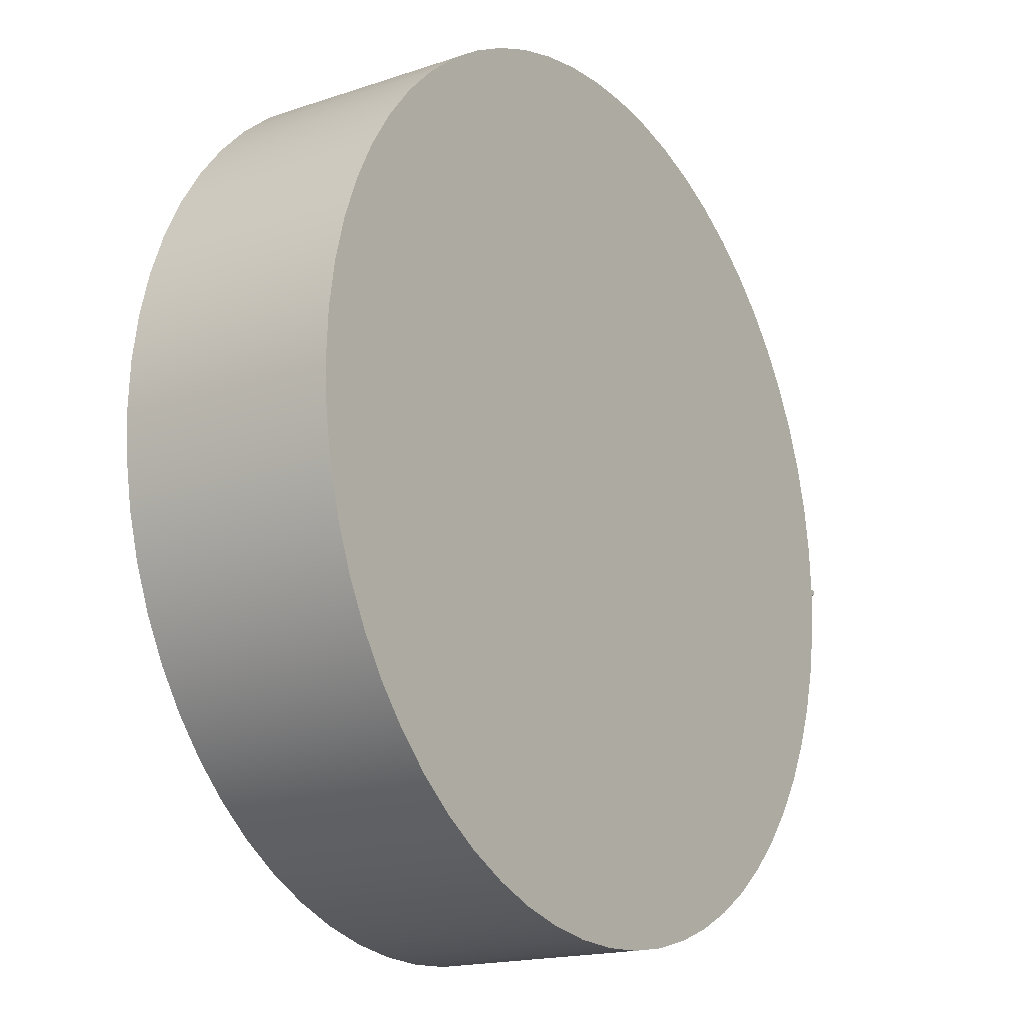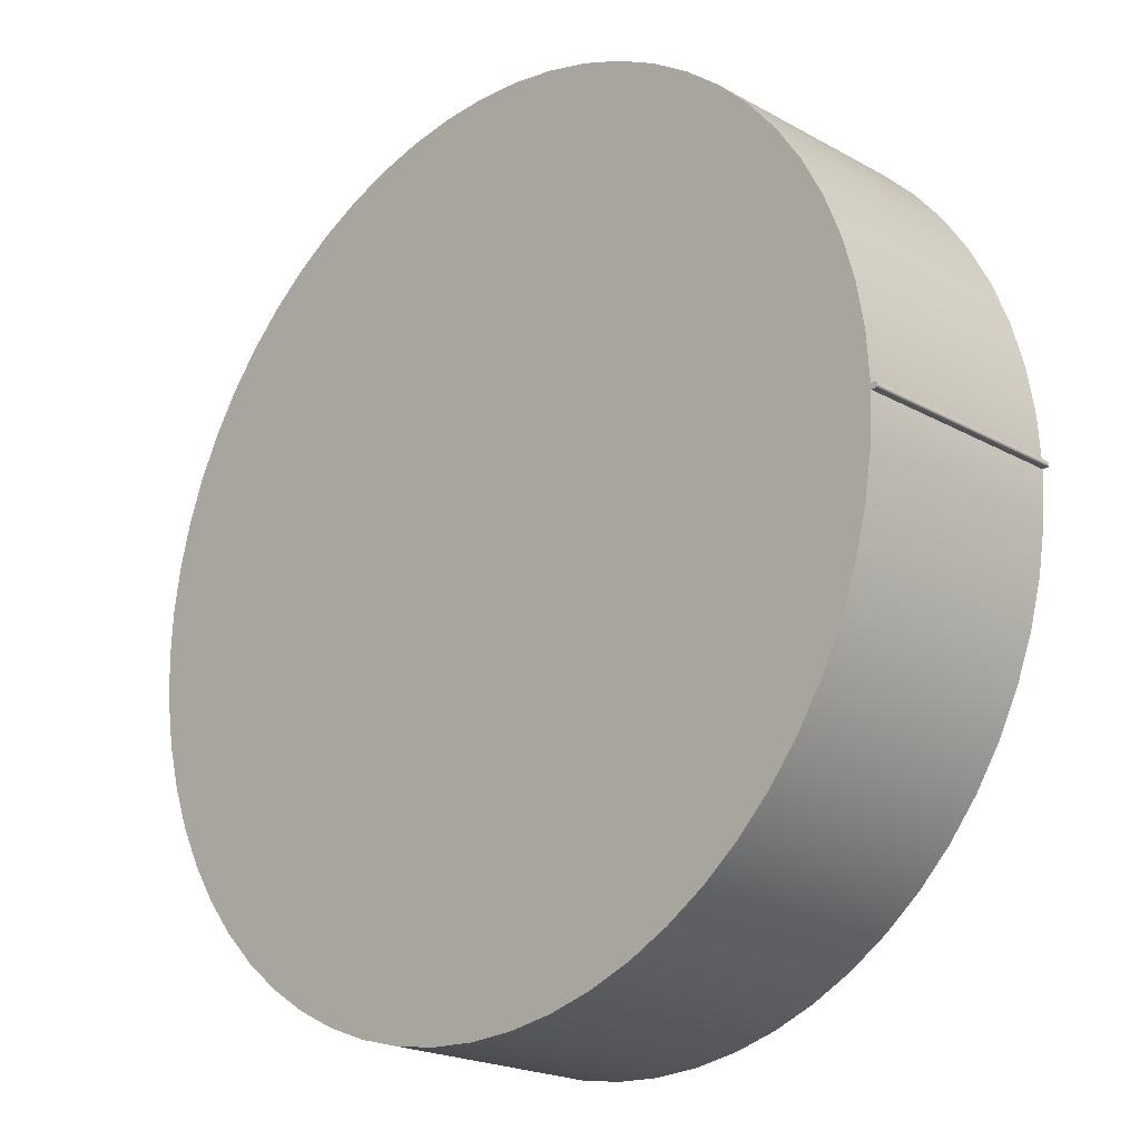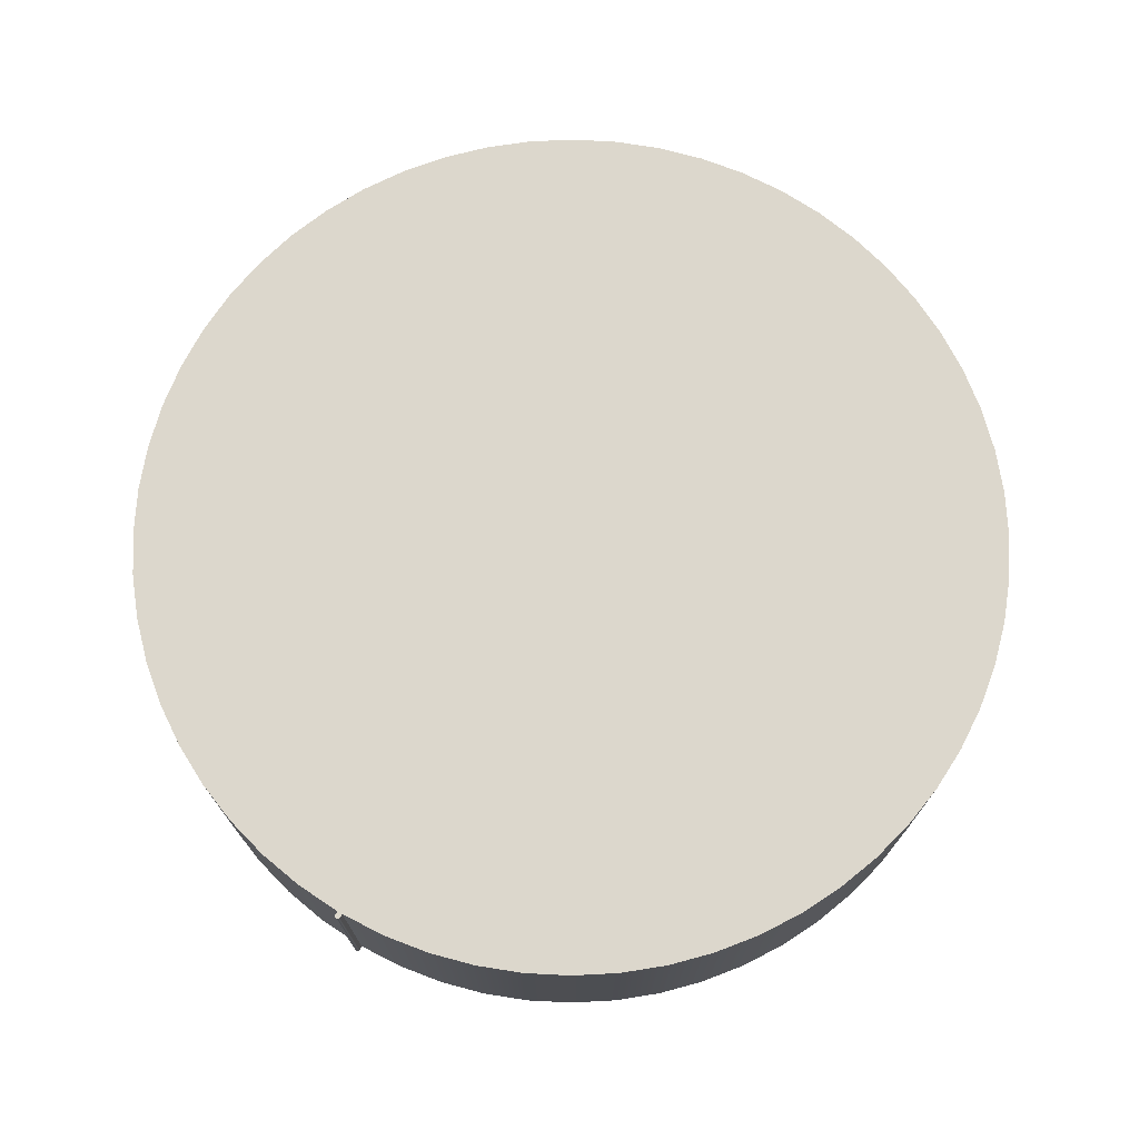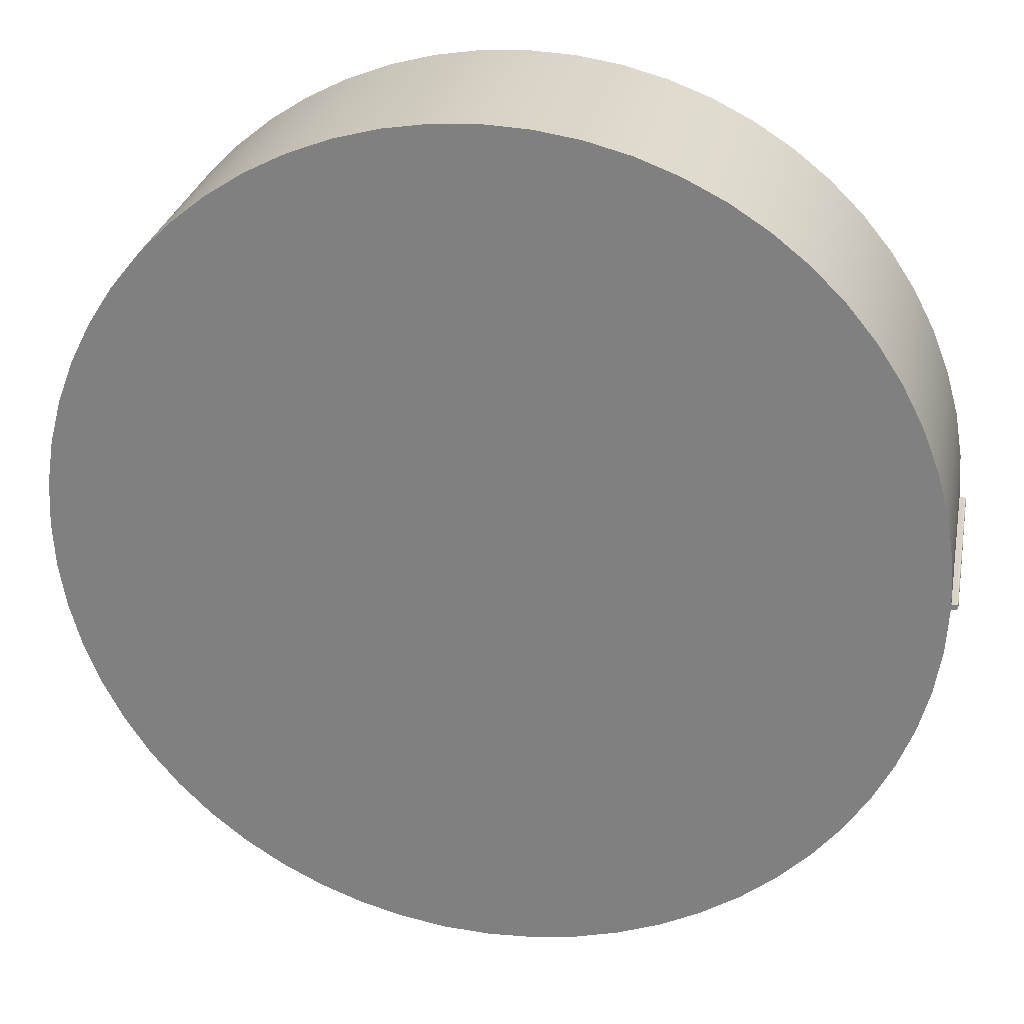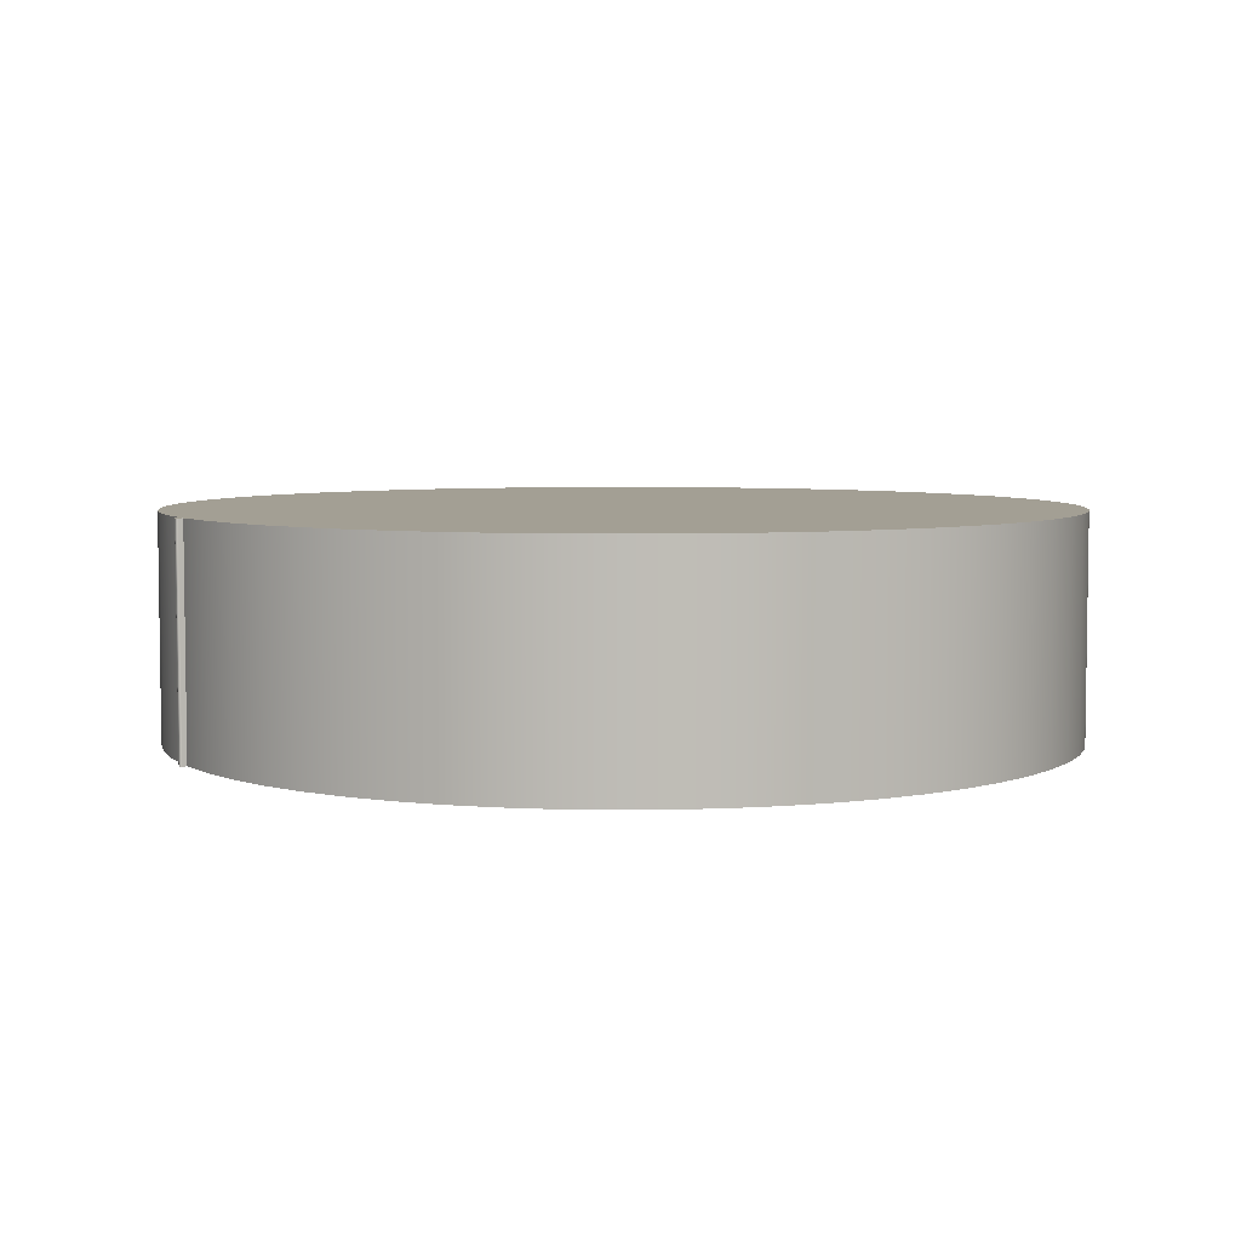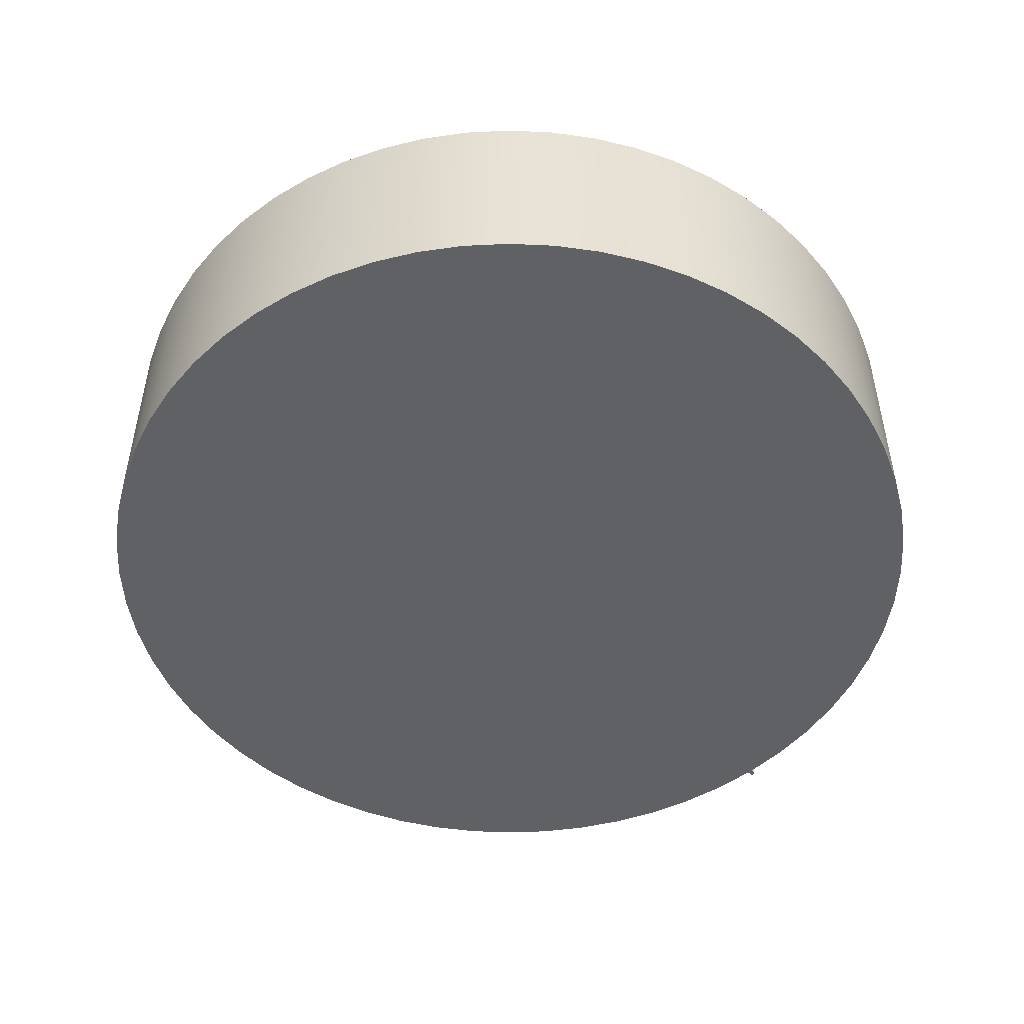
<metadata>
{"format":"obj","ext":"obj","renderer":"f3d","projection":"perspective","resolution":1024,"background":"white","views":[{"elev":-17.5,"azim":-56.3,"up":"+Z"},{"elev":-21.0,"azim":45.2,"up":"+Z"},{"elev":72.9,"azim":120.0,"up":"+Y"},{"elev":27.8,"azim":11.1,"up":"+Z"},{"elev":5.4,"azim":151.6,"up":"+Y"},{"elev":-49.6,"azim":-48.2,"up":"+Y"}]}
</metadata>
<code>
v 2 0 30.02
v 2.02 0 30.02
v 2.02 1 30.02
v 2 1 30.02
v 2 0 30
v 1.989 0 29.79
v 1.955 0 29.58
v 1.901 0 29.38
v 1.826 0 29.18
v 1.731 0 29
v 1.617 0 28.82
v 1.485 0 28.66
v 1.337 0 28.51
v 1.175 0 28.38
v 0.9993 0 28.27
v 0.8131 0 28.17
v 0.618 0 28.1
v 0.4162 0 28.04
v 0.2099 0 28.01
v 0.001252 0 28
v -0.2074 0 28.01
v -0.4138 0 28.04
v -0.6157 0 28.1
v -0.8108 0 28.17
v -0.9971 0 28.27
v -1.173 0 28.38
v -1.335 0 28.51
v -1.483 0 28.66
v -1.615 0 28.82
v -1.729 0 29
v -1.825 0 29.18
v -1.9 0 29.38
v -1.955 0 29.58
v -1.988 0 29.78
v -2 0 29.99
v -1.99 0 30.2
v -1.958 0 30.41
v -1.905 0 30.61
v -1.831 0 30.81
v -1.737 0 30.99
v -1.624 0 31.17
v -1.493 0 31.33
v -1.346 0 31.48
v -1.185 0 31.61
v -1.01 0 31.73
v -0.8245 0 31.82
v -0.6299 0 31.9
v -0.4285 0 31.95
v -0.2223 0 31.99
v -0.01375 0 32
v 0.195 0 31.99
v 0.4015 0 31.96
v 0.6037 0 31.91
v 0.7994 0 31.83
v 0.9863 0 31.74
v 1.162 0 31.63
v 1.326 0 31.5
v 1.475 0 31.35
v 1.608 0 31.19
v 1.723 0 31.02
v 1.82 0 30.83
v 1.896 0 30.64
v 1.952 0 30.43
v 1.987 0 30.23
v 2 0 30.02
v 2 1 30.02
v 1.987 1 30.23
v 1.952 1 30.43
v 1.896 1 30.64
v 1.82 1 30.83
v 1.723 1 31.02
v 1.608 1 31.19
v 1.475 1 31.35
v 1.326 1 31.5
v 1.162 1 31.63
v 0.9863 1 31.74
v 0.7994 1 31.83
v 0.6037 1 31.91
v 0.4015 1 31.96
v 0.195 1 31.99
v -0.01375 1 32
v -0.2223 1 31.99
v -0.4285 1 31.95
v -0.6299 1 31.9
v -0.8245 1 31.82
v -1.01 1 31.73
v -1.185 1 31.61
v -1.346 1 31.48
v -1.493 1 31.33
v -1.624 1 31.17
v -1.737 1 30.99
v -1.831 1 30.81
v -1.905 1 30.61
v -1.958 1 30.41
v -1.99 1 30.2
v -2 1 29.99
v -1.988 1 29.78
v -1.955 1 29.58
v -1.9 1 29.38
v -1.825 1 29.18
v -1.729 1 29
v -1.615 1 28.82
v -1.483 1 28.66
v -1.335 1 28.51
v -1.173 1 28.38
v -0.9971 1 28.27
v -0.8108 1 28.17
v -0.6157 1 28.1
v -0.4138 1 28.04
v -0.2074 1 28.01
v 0.001252 1 28
v 0.2099 1 28.01
v 0.4162 1 28.04
v 0.618 1 28.1
v 0.8131 1 28.17
v 0.9993 1 28.27
v 1.175 1 28.38
v 1.337 1 28.51
v 1.485 1 28.66
v 1.617 1 28.82
v 1.731 1 29
v 1.826 1 29.18
v 1.901 1 29.38
v 1.955 1 29.58
v 1.989 1 29.79
v 2 1 30
v 2.02 0 30
v 2 0 30
v 2 1 30
v 2.02 1 30
v 2.03 0 30.01
v 2.029 0 30
v 2.025 0 30
v 2.02 0 30
v 2.02 1 30
v 2.025 1 30
v 2.029 1 30
v 2.03 1 30.01
v 2.03 0 30.01
v 2.03 0 30.01
v 2.03 1 30.01
v 2.03 1 30.01
v 2.02 0 30.02
v 2.025 0 30.02
v 2.029 0 30.02
v 2.03 0 30.01
v 2.03 1 30.01
v 2.029 1 30.02
v 2.025 1 30.02
v 2.02 1 30.02
v 2.02 1 30.02
v 2.025 1 30.02
v 2.029 1 30.02
v 2.03 1 30.01
v 2.03 1 30.01
v 2.029 1 30
v 2.025 1 30
v 2.02 1 30
v 2 1 30
v 1.989 1 29.79
v 1.955 1 29.58
v 1.901 1 29.38
v 1.826 1 29.18
v 1.731 1 29
v 1.617 1 28.82
v 1.485 1 28.66
v 1.337 1 28.51
v 1.175 1 28.38
v 0.9993 1 28.27
v 0.8131 1 28.17
v 0.618 1 28.1
v 0.4162 1 28.04
v 0.2099 1 28.01
v 0.001252 1 28
v -0.2074 1 28.01
v -0.4138 1 28.04
v -0.6157 1 28.1
v -0.8108 1 28.17
v -0.9971 1 28.27
v -1.173 1 28.38
v -1.335 1 28.51
v -1.483 1 28.66
v -1.615 1 28.82
v -1.729 1 29
v -1.825 1 29.18
v -1.9 1 29.38
v -1.955 1 29.58
v -1.988 1 29.78
v -2 1 29.99
v -1.99 1 30.2
v -1.958 1 30.41
v -1.905 1 30.61
v -1.831 1 30.81
v -1.737 1 30.99
v -1.624 1 31.17
v -1.493 1 31.33
v -1.346 1 31.48
v -1.185 1 31.61
v -1.01 1 31.73
v -0.8245 1 31.82
v -0.6299 1 31.9
v -0.4285 1 31.95
v -0.2223 1 31.99
v -0.01375 1 32
v 0.195 1 31.99
v 0.4015 1 31.96
v 0.6037 1 31.91
v 0.7994 1 31.83
v 0.9863 1 31.74
v 1.162 1 31.63
v 1.326 1 31.5
v 1.475 1 31.35
v 1.608 1 31.19
v 1.723 1 31.02
v 1.82 1 30.83
v 1.896 1 30.64
v 1.952 1 30.43
v 1.987 1 30.23
v 2 1 30.02
v 2.03 0 30.01
v 2.029 0 30.02
v 2.025 0 30.02
v 2.02 0 30.02
v 2 0 30.02
v 1.987 0 30.23
v 1.952 0 30.43
v 1.896 0 30.64
v 1.82 0 30.83
v 1.723 0 31.02
v 1.608 0 31.19
v 1.475 0 31.35
v 1.326 0 31.5
v 1.162 0 31.63
v 0.9863 0 31.74
v 0.7994 0 31.83
v 0.6037 0 31.91
v 0.4015 0 31.96
v 0.195 0 31.99
v -0.01375 0 32
v -0.2223 0 31.99
v -0.4285 0 31.95
v -0.6299 0 31.9
v -0.8245 0 31.82
v -1.01 0 31.73
v -1.185 0 31.61
v -1.346 0 31.48
v -1.493 0 31.33
v -1.624 0 31.17
v -1.737 0 30.99
v -1.831 0 30.81
v -1.905 0 30.61
v -1.958 0 30.41
v -1.99 0 30.2
v -2 0 29.99
v -1.988 0 29.78
v -1.955 0 29.58
v -1.9 0 29.38
v -1.825 0 29.18
v -1.729 0 29
v -1.615 0 28.82
v -1.483 0 28.66
v -1.335 0 28.51
v -1.173 0 28.38
v -0.9971 0 28.27
v -0.8108 0 28.17
v -0.6157 0 28.1
v -0.4138 0 28.04
v -0.2074 0 28.01
v 0.001252 0 28
v 0.2099 0 28.01
v 0.4162 0 28.04
v 0.618 0 28.1
v 0.8131 0 28.17
v 0.9993 0 28.27
v 1.175 0 28.38
v 1.337 0 28.51
v 1.485 0 28.66
v 1.617 0 28.82
v 1.731 0 29
v 1.826 0 29.18
v 1.901 0 29.38
v 1.955 0 29.58
v 1.989 0 29.79
v 2 0 30
v 2.02 0 30
v 2.025 0 30
v 2.029 0 30
v 2.03 0 30.01
g 13a2f598-e30d-11ea-8d58-54bf646e7e1f
f 1 2 4
f 4 2 3
g 13a3b89e-e30d-11ea-836d-54bf646e7e1f
f 126 5 125
f 125 5 6
f 125 6 7
f 125 7 124
f 124 7 8
f 124 8 123
f 123 8 9
f 123 9 122
f 122 9 10
f 122 10 121
f 121 10 11
f 121 11 120
f 120 11 12
f 120 12 119
f 119 12 13
f 119 13 118
f 118 13 14
f 118 14 117
f 117 14 15
f 117 15 116
f 116 15 16
f 116 16 115
f 115 16 17
f 115 17 114
f 114 17 18
f 114 18 113
f 113 18 19
f 113 19 112
f 112 19 20
f 112 20 111
f 111 20 21
f 111 21 110
f 110 21 22
f 110 22 109
f 109 22 23
f 109 23 108
f 108 23 24
f 108 24 107
f 107 24 25
f 107 25 106
f 106 25 26
f 106 26 105
f 105 26 27
f 105 27 104
f 104 27 28
f 104 28 103
f 103 28 29
f 103 29 102
f 102 29 30
f 102 30 101
f 101 30 31
f 101 31 100
f 100 31 32
f 100 32 99
f 99 32 33
f 99 33 98
f 98 33 34
f 98 34 97
f 97 34 35
f 97 35 96
f 96 35 36
f 96 36 95
f 95 36 37
f 95 37 94
f 94 37 38
f 94 38 93
f 93 38 39
f 93 39 92
f 92 39 40
f 92 40 91
f 91 40 41
f 91 41 90
f 90 41 42
f 90 42 89
f 89 42 43
f 89 43 88
f 88 43 44
f 88 44 87
f 87 44 45
f 87 45 86
f 86 45 46
f 86 46 85
f 85 46 47
f 85 47 84
f 84 47 48
f 84 48 83
f 83 48 49
f 83 49 82
f 82 49 50
f 82 50 81
f 81 50 51
f 81 51 80
f 80 51 52
f 80 52 79
f 79 52 53
f 79 53 78
f 78 53 54
f 78 54 77
f 77 54 55
f 77 55 76
f 76 55 56
f 76 56 75
f 75 56 57
f 75 57 74
f 74 57 58
f 74 58 73
f 73 58 59
f 73 59 72
f 72 59 60
f 72 60 71
f 71 60 61
f 71 61 70
f 70 61 62
f 70 62 69
f 69 62 63
f 69 63 68
f 68 63 64
f 68 64 67
f 67 64 66
f 66 64 65
g 13a47c10-e30d-11ea-bb13-54bf646e7e1f
f 127 128 130
f 130 128 129
g 13a53f40-e30d-11ea-957a-54bf646e7e1f
f 138 131 137
f 137 131 132
f 137 132 136
f 136 132 133
f 136 133 135
f 135 133 134
g 13a602a6-e30d-11ea-8f7e-54bf646e7e1f
f 139 140 142
f 142 140 141
g 13a6c5f4-e30d-11ea-9c36-54bf646e7e1f
f 150 143 149
f 149 143 144
f 149 144 148
f 148 144 145
f 148 145 147
f 147 145 146
g 13a7893e-e30d-11ea-a4e0-54bf646e7e1f
f 152 153 151
f 151 153 154
f 151 154 155
f 151 155 158
f 158 155 156
f 158 156 157
f 158 159 151
f 151 159 219
f 219 159 189
f 219 189 190
f 159 160 189
f 189 160 188
f 188 160 161
f 188 161 187
f 187 161 162
f 187 162 186
f 186 162 163
f 186 163 185
f 185 163 164
f 185 164 184
f 184 164 165
f 184 165 183
f 183 165 166
f 183 166 182
f 182 166 167
f 182 167 181
f 181 167 168
f 181 168 180
f 180 168 169
f 180 169 179
f 179 169 170
f 179 170 178
f 178 170 171
f 178 171 177
f 177 171 172
f 177 172 176
f 176 172 173
f 176 173 175
f 175 173 174
f 219 190 218
f 218 190 191
f 218 191 217
f 217 191 192
f 217 192 216
f 216 192 193
f 216 193 215
f 215 193 194
f 215 194 214
f 214 194 195
f 214 195 213
f 213 195 196
f 213 196 212
f 212 196 197
f 212 197 211
f 211 197 198
f 211 198 210
f 210 198 199
f 210 199 209
f 209 199 200
f 209 200 208
f 208 200 201
f 208 201 207
f 207 201 202
f 207 202 206
f 206 202 203
f 206 203 205
f 205 203 204
g 13a84c68-e30d-11ea-8f5c-54bf646e7e1f
f 221 223 220
f 220 223 285
f 220 285 288
f 288 285 287
f 287 285 286
f 221 222 223
f 285 223 284
f 284 223 224
f 284 224 254
f 254 224 253
f 253 224 225
f 253 225 252
f 252 225 226
f 252 226 251
f 251 226 227
f 251 227 250
f 250 227 228
f 250 228 249
f 249 228 229
f 249 229 248
f 248 229 230
f 248 230 247
f 247 230 231
f 247 231 246
f 246 231 232
f 246 232 245
f 245 232 233
f 245 233 244
f 244 233 234
f 244 234 243
f 243 234 235
f 243 235 242
f 242 235 236
f 242 236 241
f 241 236 237
f 241 237 240
f 240 237 238
f 240 238 239
f 284 254 283
f 283 254 255
f 283 255 282
f 282 255 256
f 282 256 281
f 281 256 257
f 281 257 280
f 280 257 258
f 280 258 279
f 279 258 259
f 279 259 278
f 278 259 260
f 278 260 277
f 277 260 261
f 277 261 276
f 276 261 262
f 276 262 275
f 275 262 263
f 275 263 274
f 274 263 264
f 274 264 273
f 273 264 265
f 273 265 272
f 272 265 266
f 272 266 271
f 271 266 267
f 271 267 270
f 270 267 268
f 270 268 269

</code>
